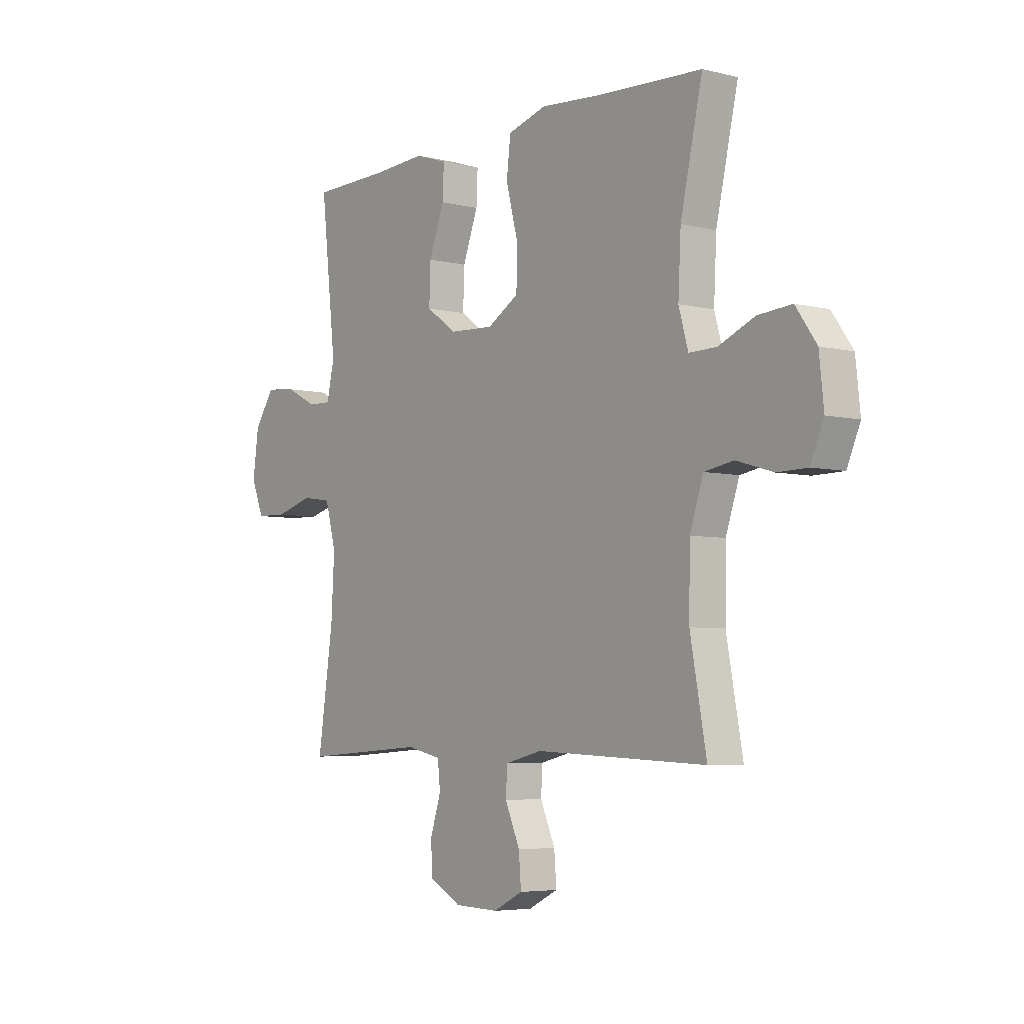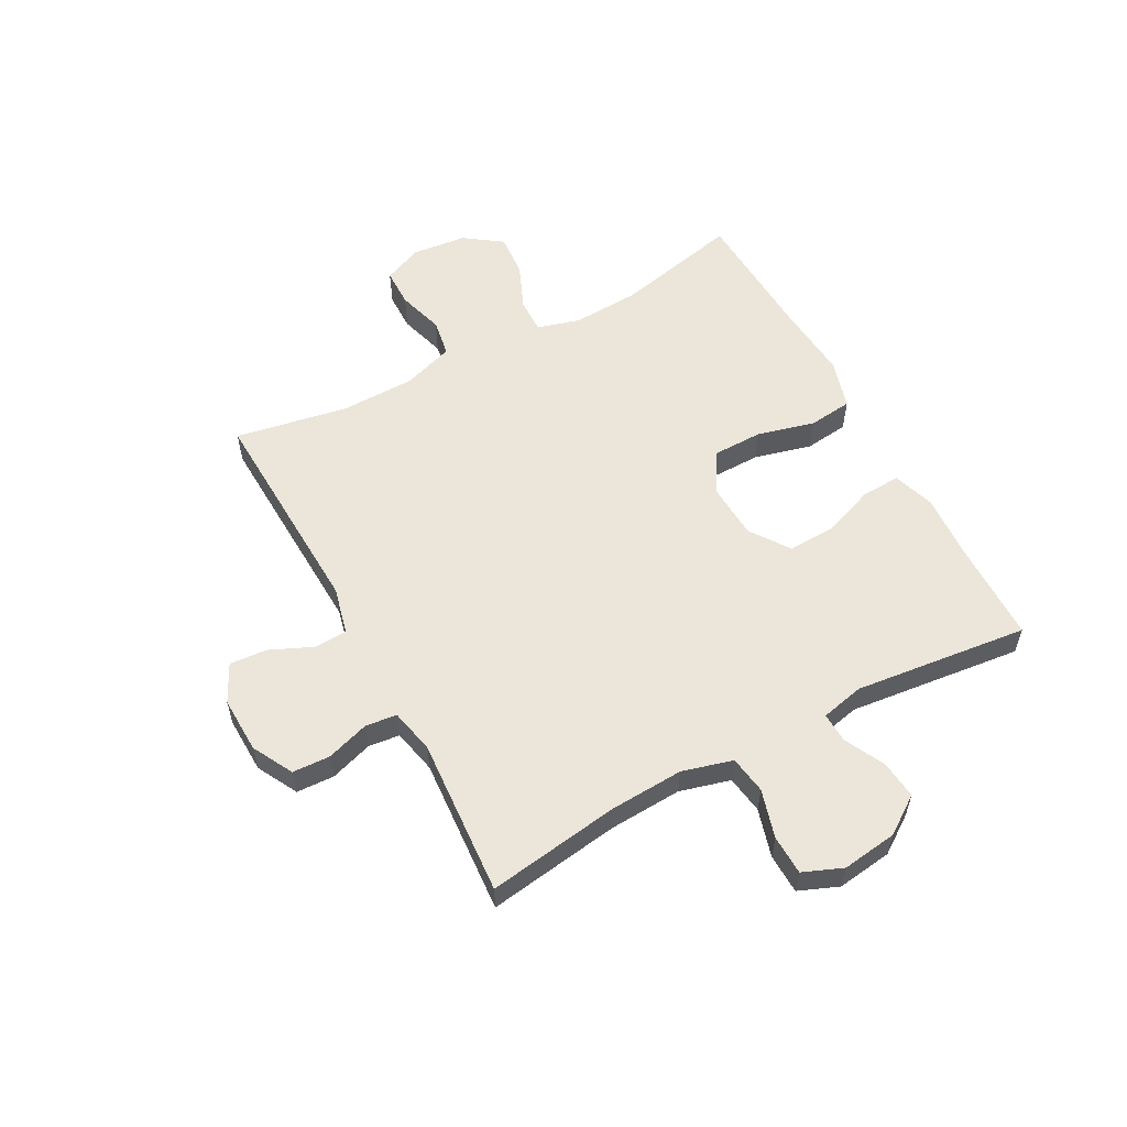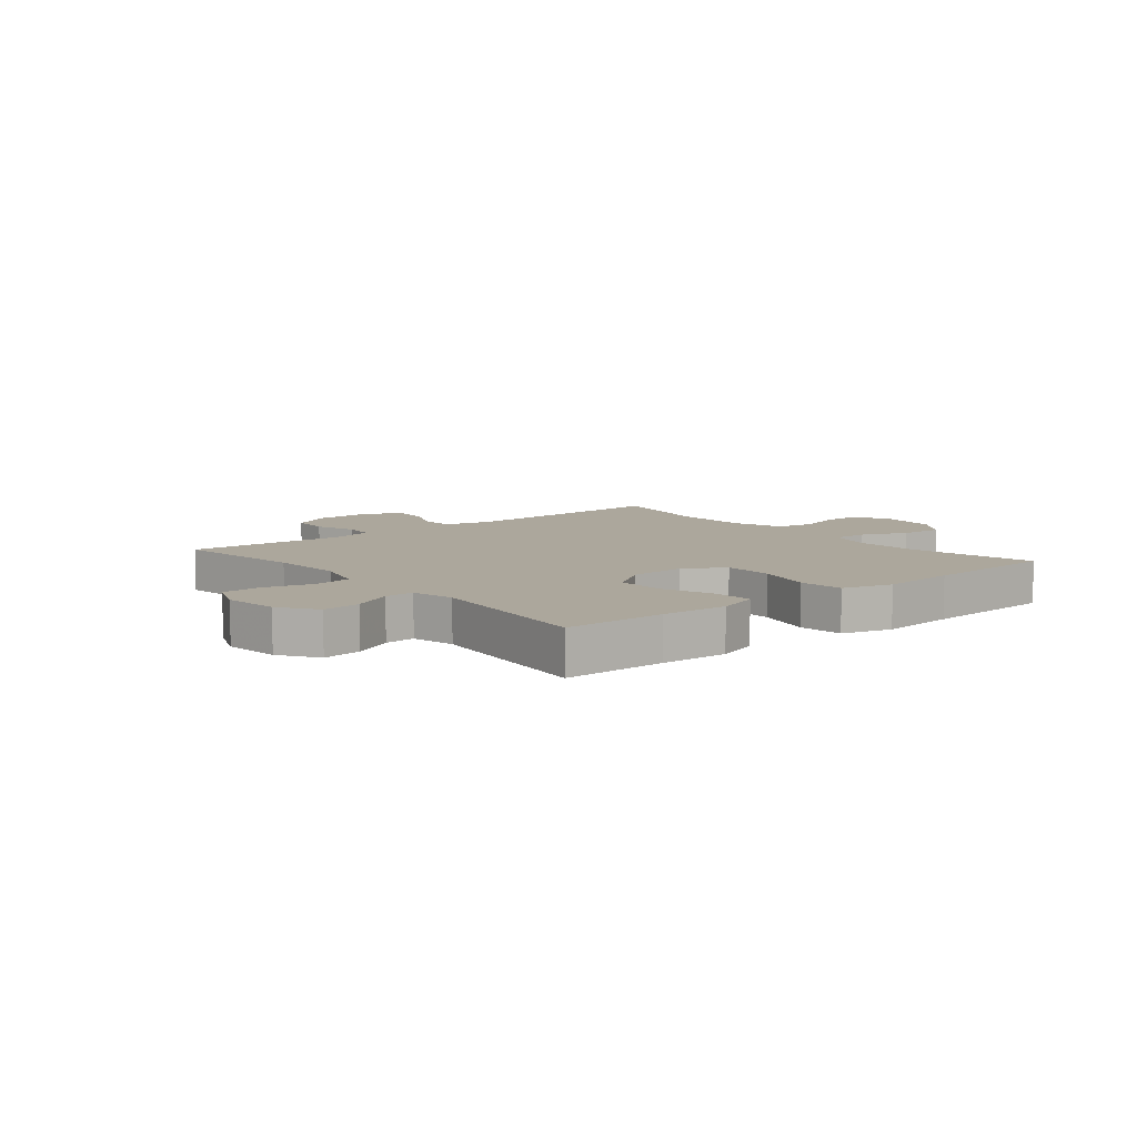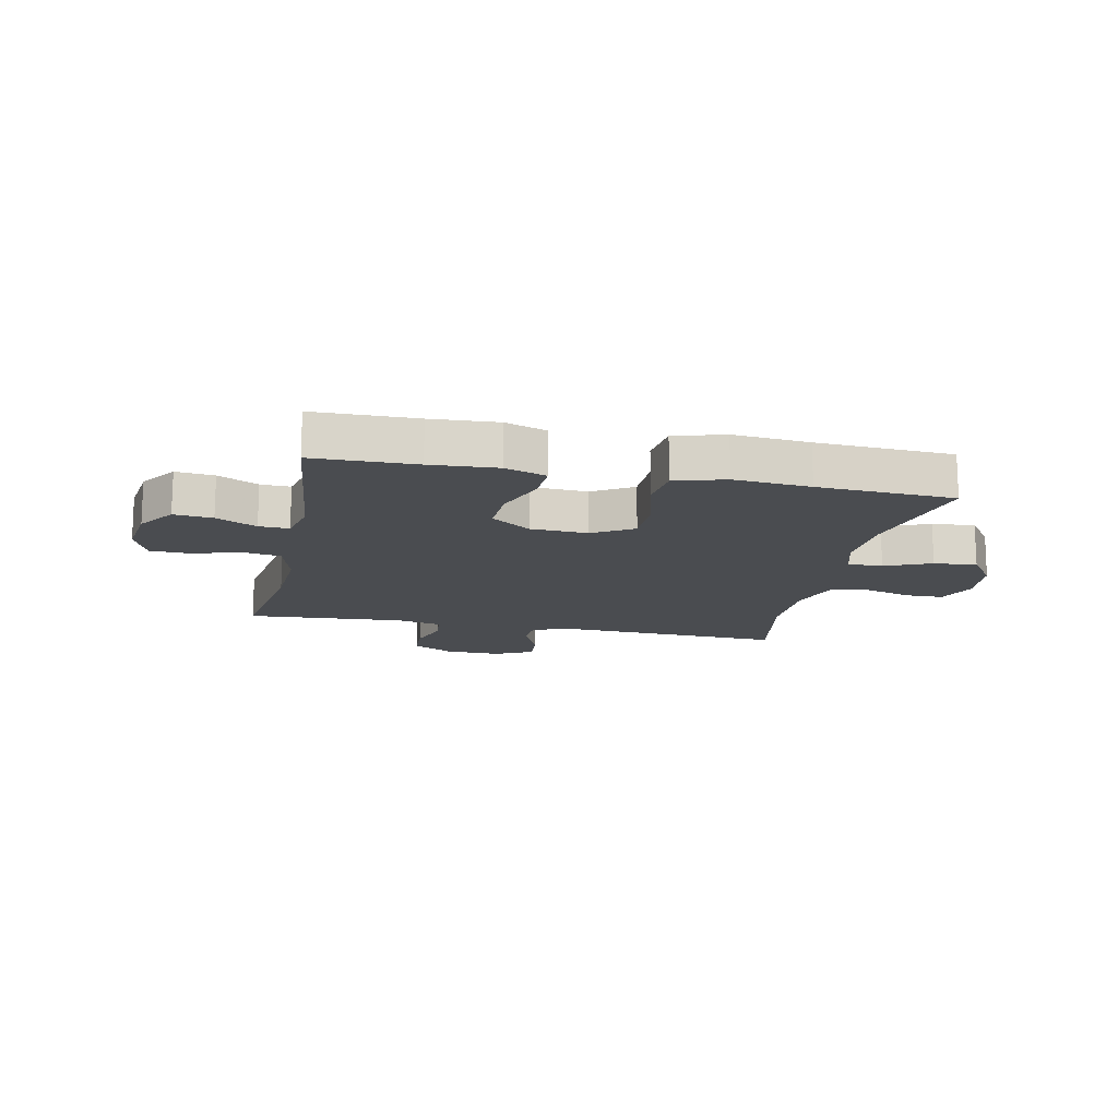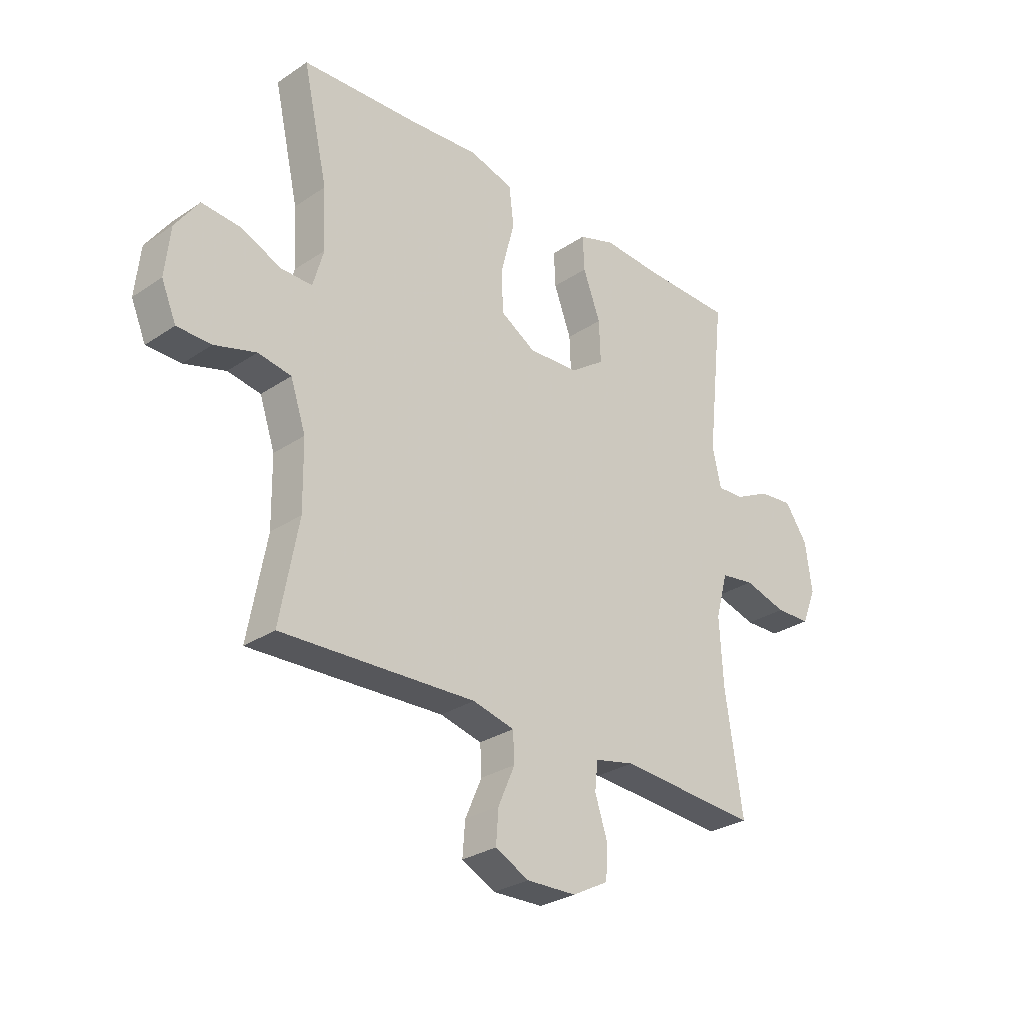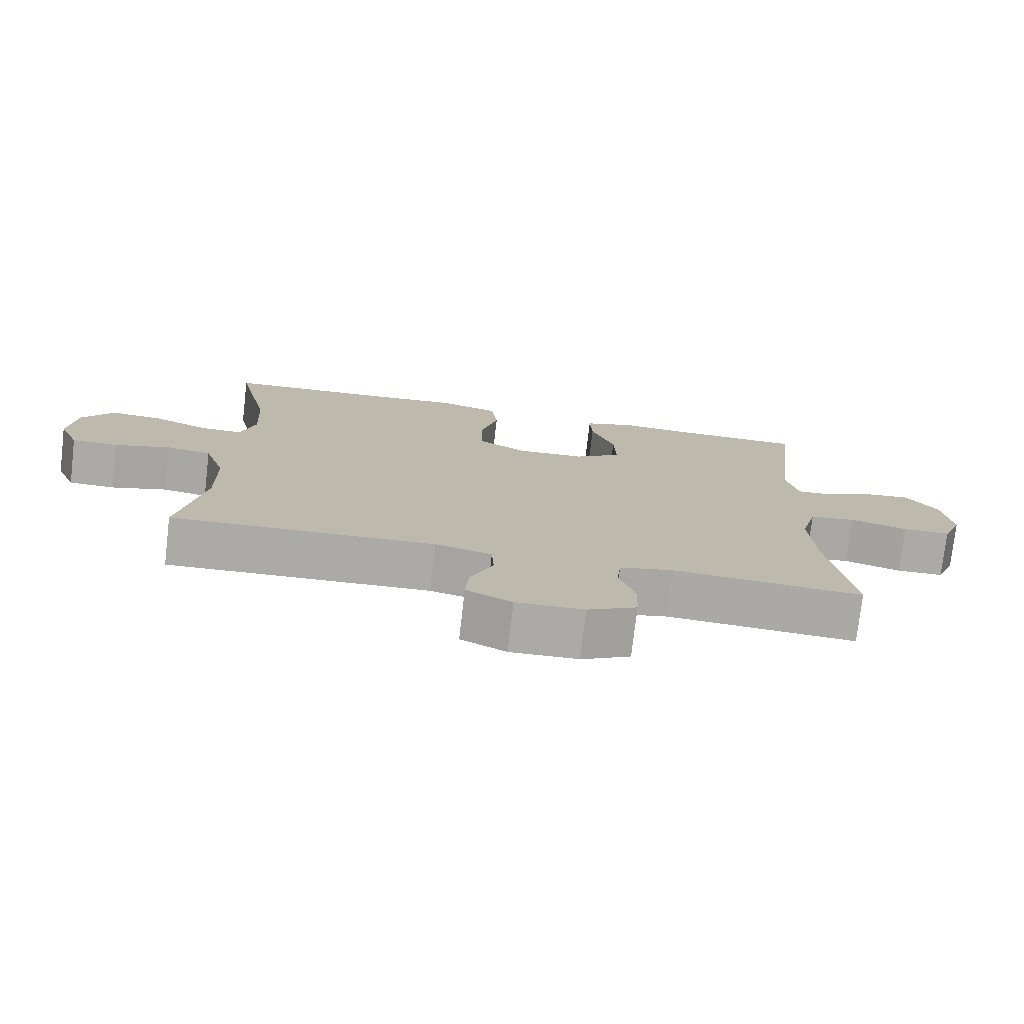
<metadata>
{"format":"obj","ext":"obj","renderer":"f3d","projection":"perspective","resolution":1024,"background":"white","views":[{"elev":-5.1,"azim":52.4,"up":"+Z"},{"elev":56.8,"azim":-118.3,"up":"+Y"},{"elev":8.4,"azim":-39.4,"up":"+Y"},{"elev":-14.9,"azim":-11.8,"up":"+Y"},{"elev":-29.0,"azim":134.9,"up":"+Z"},{"elev":-75.8,"azim":173.4,"up":"+Z"}]}
</metadata>
<code>
v 0.5 0.07 0.5
v 0.451 0.07 0.281
v 0.445 0.07 0.164
v 0.466 0.07 0.09
v 0.527 0.07 0.091
v 0.607 0.07 0.125
v 0.682 0.07 0.131
v 0.728 0.07 0.066
v 0.738 0.07 -0.029
v 0.709 0.07 -0.097
v 0.642 0.07 -0.098
v 0.561 0.07 -0.074
v 0.496 0.07 -0.085
v 0.466 0.07 -0.174
v 0.464 0.07 -0.305
v 0.5 0.07 -0.5
v 0.119 0.07 -0.484
v 0.037 0.07 -0.504
v 0.034 0.07 -0.561
v 0.067 0.07 -0.636
v 0.072 0.07 -0.701
v 0.006 0.07 -0.734
v -0.092 0.07 -0.731
v -0.163 0.07 -0.693
v -0.166 0.07 -0.627
v -0.142 0.07 -0.553
v -0.148 0.07 -0.498
v -0.226 0.07 -0.481
v -0.5 0.07 -0.5
v -0.466 0.07 -0.27
v -0.459 0.07 -0.141
v -0.483 0.07 -0.053
v -0.549 0.07 -0.043
v -0.633 0.07 -0.067
v -0.702 0.07 -0.065
v -0.73 0.07 0.004
v -0.717 0.07 0.1
v -0.672 0.07 0.165
v -0.605 0.07 0.158
v -0.535 0.07 0.123
v -0.483 0.07 0.121
v -0.466 0.07 0.196
v -0.5 0.07 0.5
v -0.323 0.07 0.503
v -0.208 0.07 0.51
v -0.136 0.07 0.486
v -0.139 0.07 0.418
v -0.173 0.07 0.327
v -0.176 0.07 0.245
v -0.108 0.07 0.197
v -0.009 0.07 0.192
v 0.061 0.07 0.234
v 0.062 0.07 0.321
v 0.036 0.07 0.421
v 0.045 0.07 0.498
v 0.132 0.07 0.523
v 0.264 0.07 0.512
v 0.5 0 0.5
v 0.451 0 0.281
v 0.445 0 0.164
v 0.466 0 0.09
v 0.527 0 0.091
v 0.607 0 0.125
v 0.682 0 0.131
v 0.728 0 0.066
v 0.738 0 -0.029
v 0.709 0 -0.097
v 0.642 0 -0.098
v 0.561 0 -0.074
v 0.496 0 -0.085
v 0.466 0 -0.174
v 0.464 0 -0.305
v 0.5 0 -0.5
v 0.119 0 -0.484
v 0.037 0 -0.504
v 0.034 0 -0.561
v 0.067 0 -0.636
v 0.072 0 -0.701
v 0.006 0 -0.734
v -0.092 0 -0.731
v -0.163 0 -0.693
v -0.166 0 -0.627
v -0.142 0 -0.553
v -0.148 0 -0.498
v -0.226 0 -0.481
v -0.5 0 -0.5
v -0.466 0 -0.27
v -0.459 0 -0.141
v -0.483 0 -0.053
v -0.549 0 -0.043
v -0.633 0 -0.067
v -0.702 0 -0.065
v -0.73 0 0.004
v -0.717 0 0.1
v -0.672 0 0.165
v -0.605 0 0.158
v -0.535 0 0.123
v -0.483 0 0.121
v -0.466 0 0.196
v -0.5 0 0.5
v -0.323 0 0.503
v -0.208 0 0.51
v -0.136 0 0.486
v -0.139 0 0.418
v -0.173 0 0.327
v -0.176 0 0.245
v -0.108 0 0.197
v -0.009 0 0.192
v 0.061 0 0.234
v 0.062 0 0.321
v 0.036 0 0.421
v 0.045 0 0.498
v 0.132 0 0.523
v 0.264 0 0.512
f 55 56 57
f 54 55 57
f 53 54 57
f 57 1 2
f 53 57 2
f 52 53 2
f 51 52 2 3
f 50 51 3 4
f 46 47 48
f 45 46 48
f 44 45 48
f 44 48 49
f 43 44 49
f 42 43 49
f 41 42 49 50
f 38 39 40
f 37 38 40
f 36 37 40
f 35 36 40
f 34 35 40
f 33 34 40
f 32 33 40 41
f 41 50 4
f 32 41 4
f 31 32 4
f 28 29 30
f 31 4 5
f 30 31 5
f 28 30 5
f 27 28 5
f 24 25 26
f 23 24 26
f 22 23 26
f 21 22 26
f 20 21 26
f 19 20 26
f 18 19 26 27
f 15 16 17
f 17 18 27
f 15 17 27
f 14 15 27
f 10 11 12
f 9 10 12
f 8 9 12
f 7 8 12
f 6 7 12
f 5 6 12
f 5 12 13
f 5 13 14 27
f 114 113 112
f 114 112 111
f 114 111 110
f 59 58 114
f 59 114 110
f 59 110 109
f 60 59 109 108
f 61 60 108 107
f 105 104 103
f 105 103 102
f 105 102 101
f 106 105 101
f 106 101 100
f 106 100 99
f 107 106 99 98
f 97 96 95
f 97 95 94
f 97 94 93
f 97 93 92
f 97 92 91
f 97 91 90
f 98 97 90 89
f 61 107 98
f 61 98 89
f 61 89 88
f 87 86 85
f 62 61 88
f 62 88 87
f 62 87 85
f 62 85 84
f 83 82 81
f 83 81 80
f 83 80 79
f 83 79 78
f 83 78 77
f 83 77 76
f 84 83 76 75
f 74 73 72
f 84 75 74
f 84 74 72
f 84 72 71
f 69 68 67
f 69 67 66
f 69 66 65
f 69 65 64
f 69 64 63
f 69 63 62
f 70 69 62
f 84 71 70 62
f 1 58 59 2
f 2 59 60 3
f 3 60 61 4
f 4 61 62 5
f 5 62 63 6
f 6 63 64 7
f 7 64 65 8
f 8 65 66 9
f 9 66 67 10
f 10 67 68 11
f 11 68 69 12
f 12 69 70 13
f 13 70 71 14
f 14 71 72 15
f 15 72 73 16
f 16 73 74 17
f 17 74 75 18
f 18 75 76 19
f 19 76 77 20
f 20 77 78 21
f 21 78 79 22
f 22 79 80 23
f 23 80 81 24
f 24 81 82 25
f 25 82 83 26
f 26 83 84 27
f 27 84 85 28
f 28 85 86 29
f 29 86 87 30
f 30 87 88 31
f 31 88 89 32
f 32 89 90 33
f 33 90 91 34
f 34 91 92 35
f 35 92 93 36
f 36 93 94 37
f 37 94 95 38
f 38 95 96 39
f 39 96 97 40
f 40 97 98 41
f 41 98 99 42
f 42 99 100 43
f 43 100 101 44
f 44 101 102 45
f 45 102 103 46
f 46 103 104 47
f 47 104 105 48
f 48 105 106 49
f 49 106 107 50
f 50 107 108 51
f 51 108 109 52
f 52 109 110 53
f 53 110 111 54
f 54 111 112 55
f 55 112 113 56
f 56 113 114 57
f 57 114 58 1

</code>
